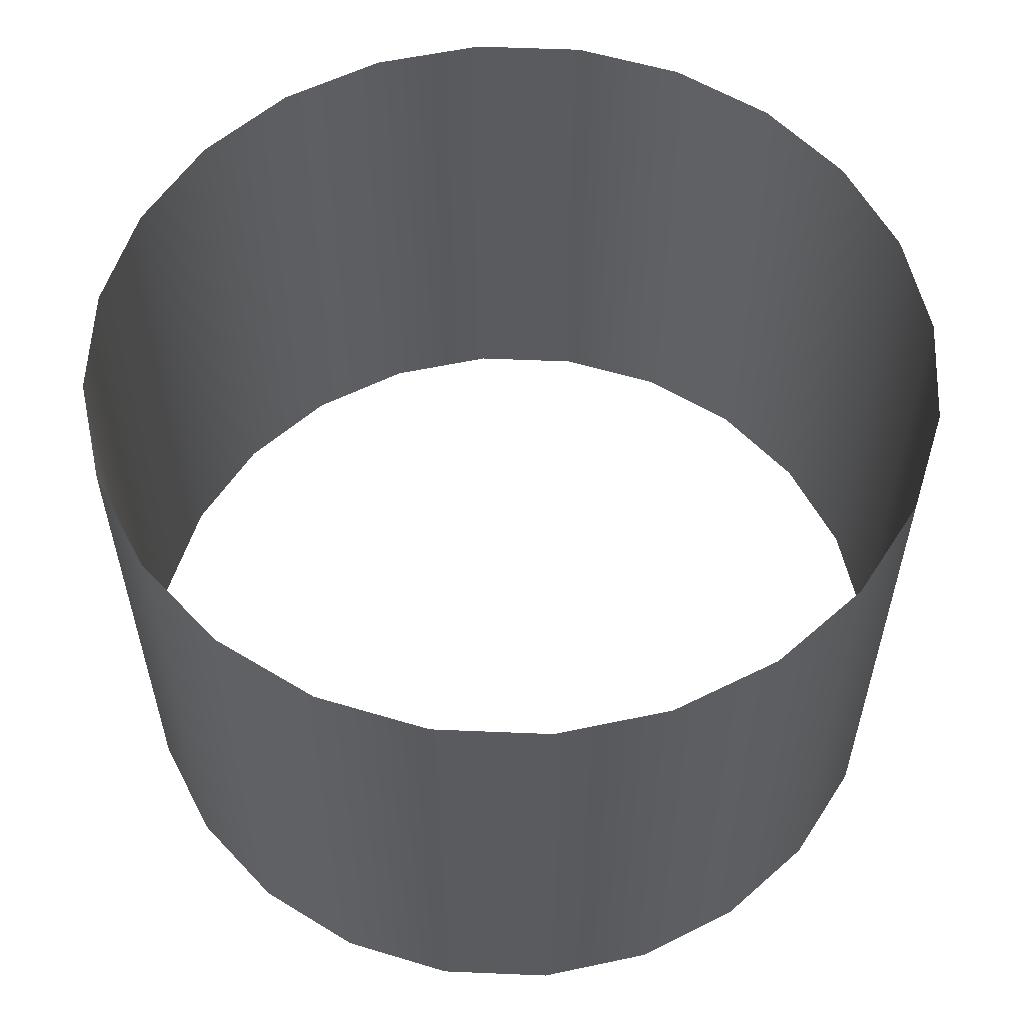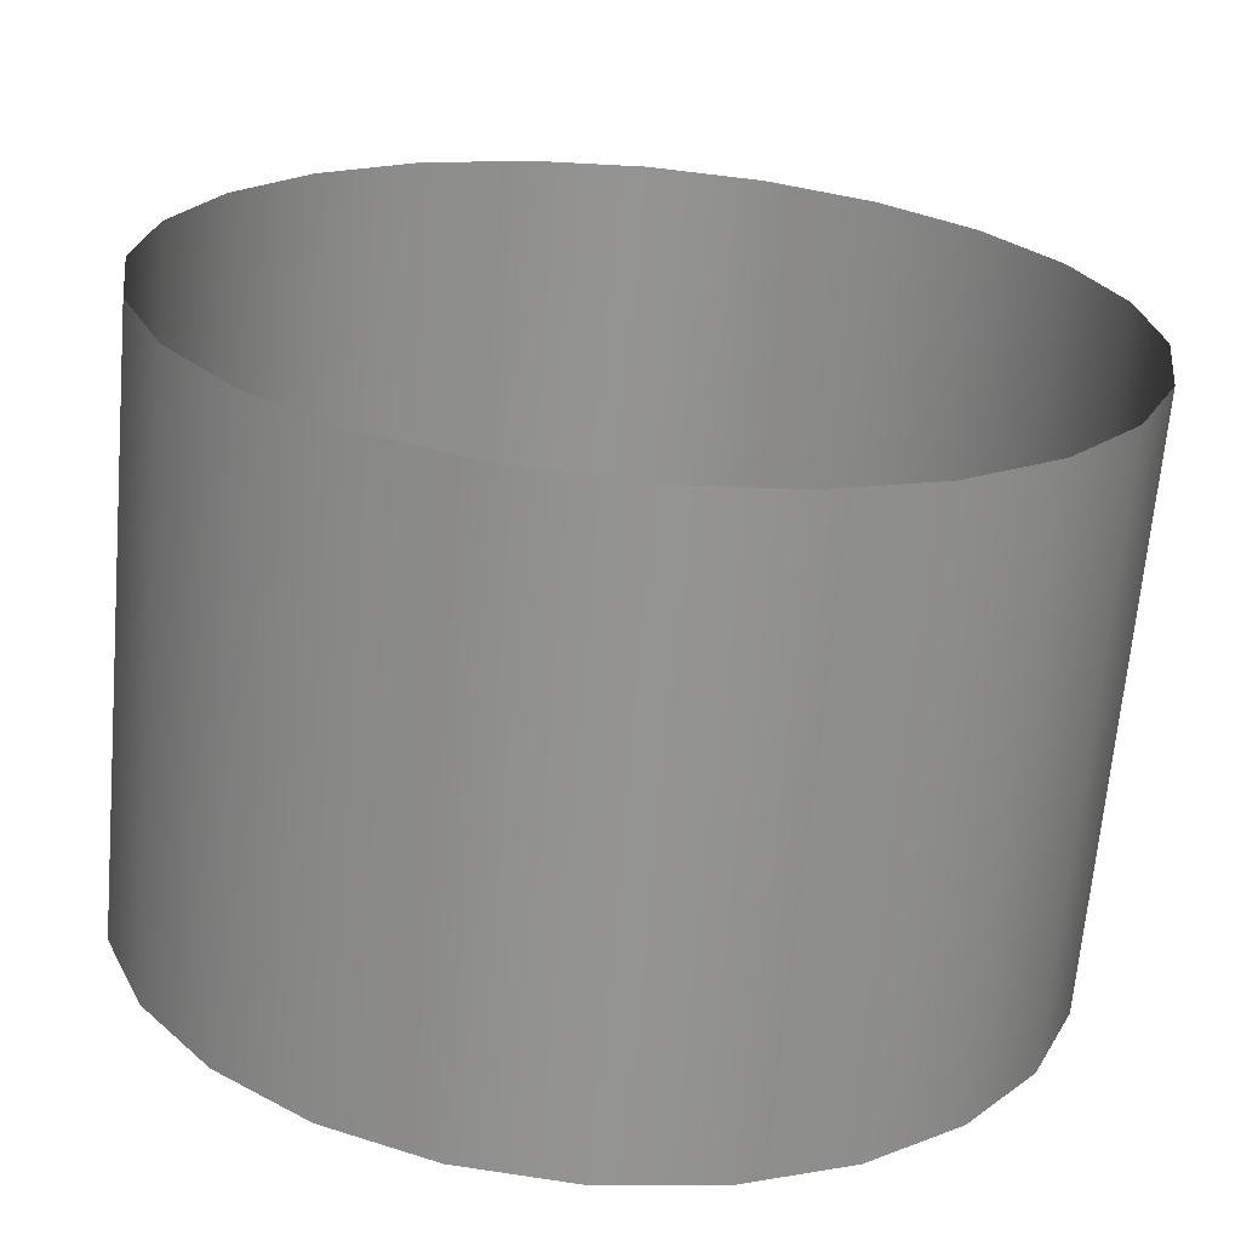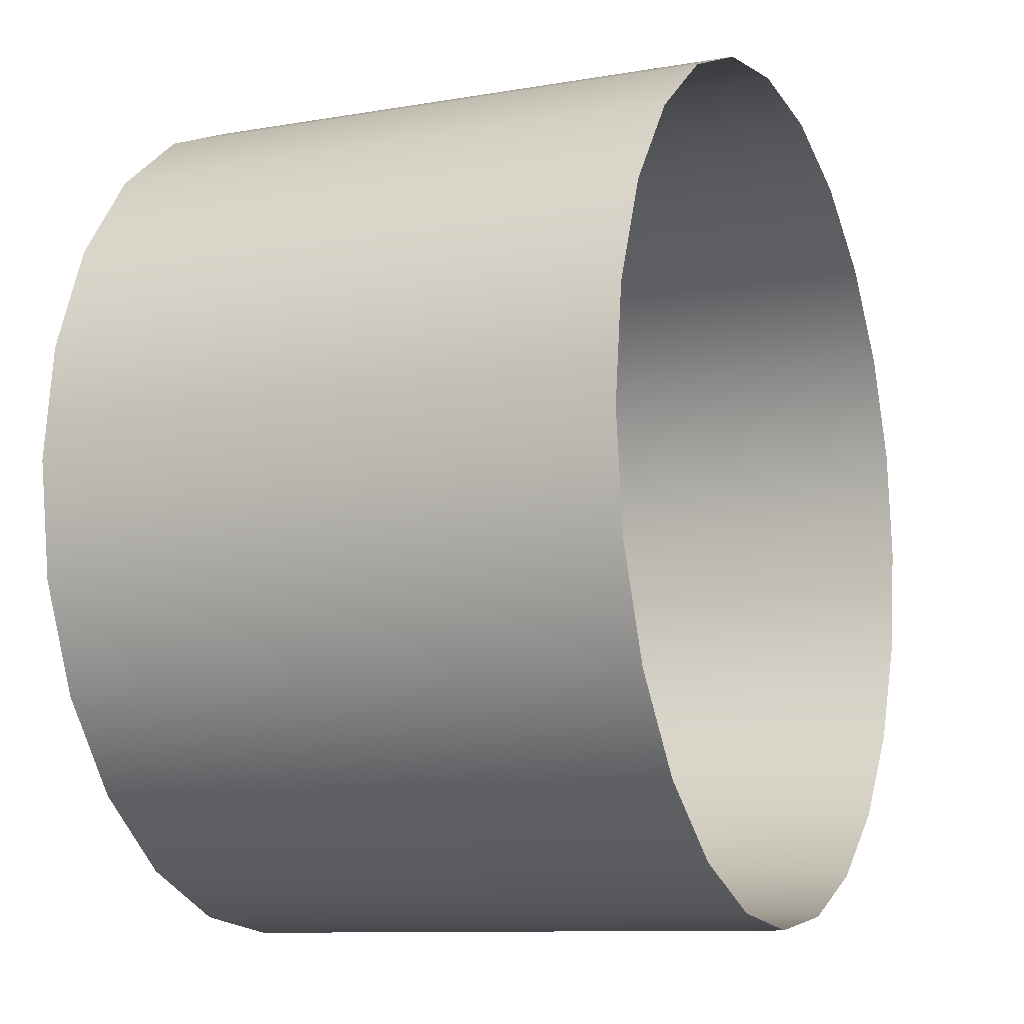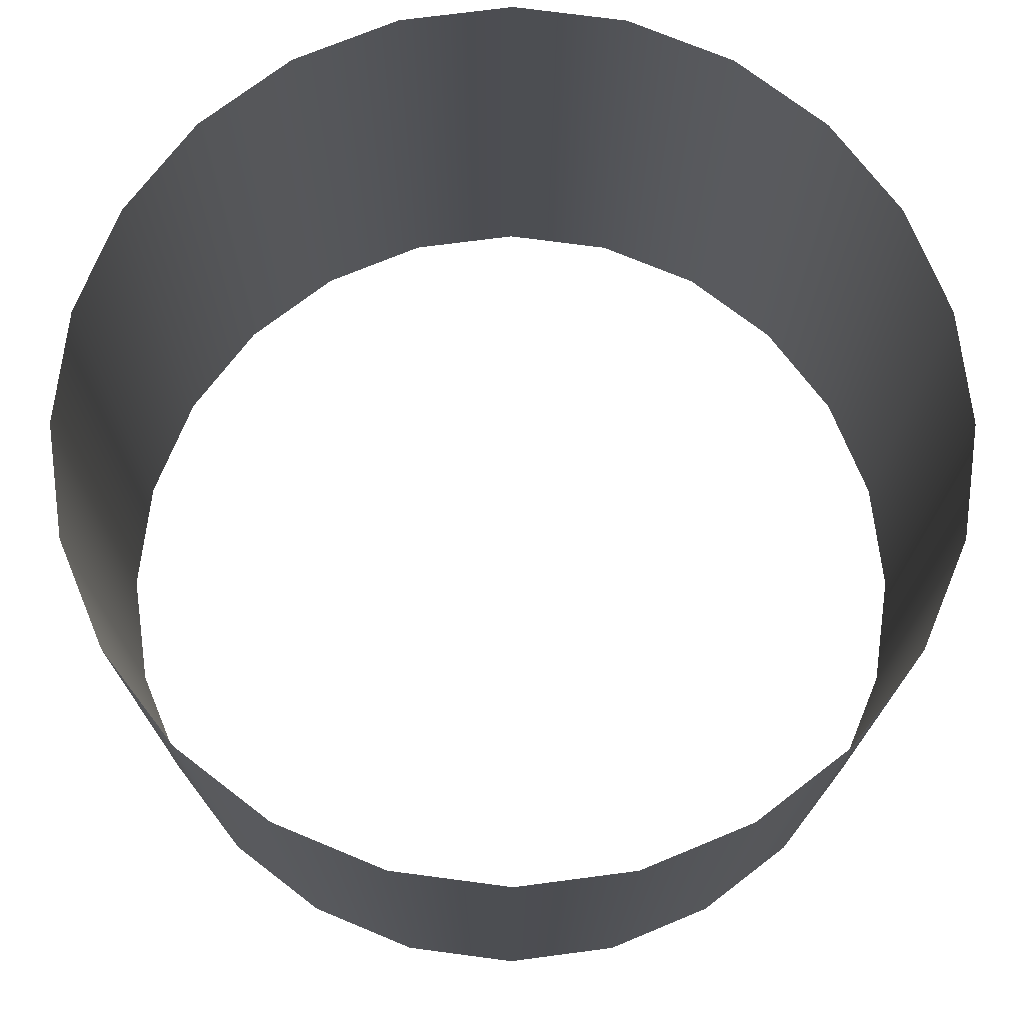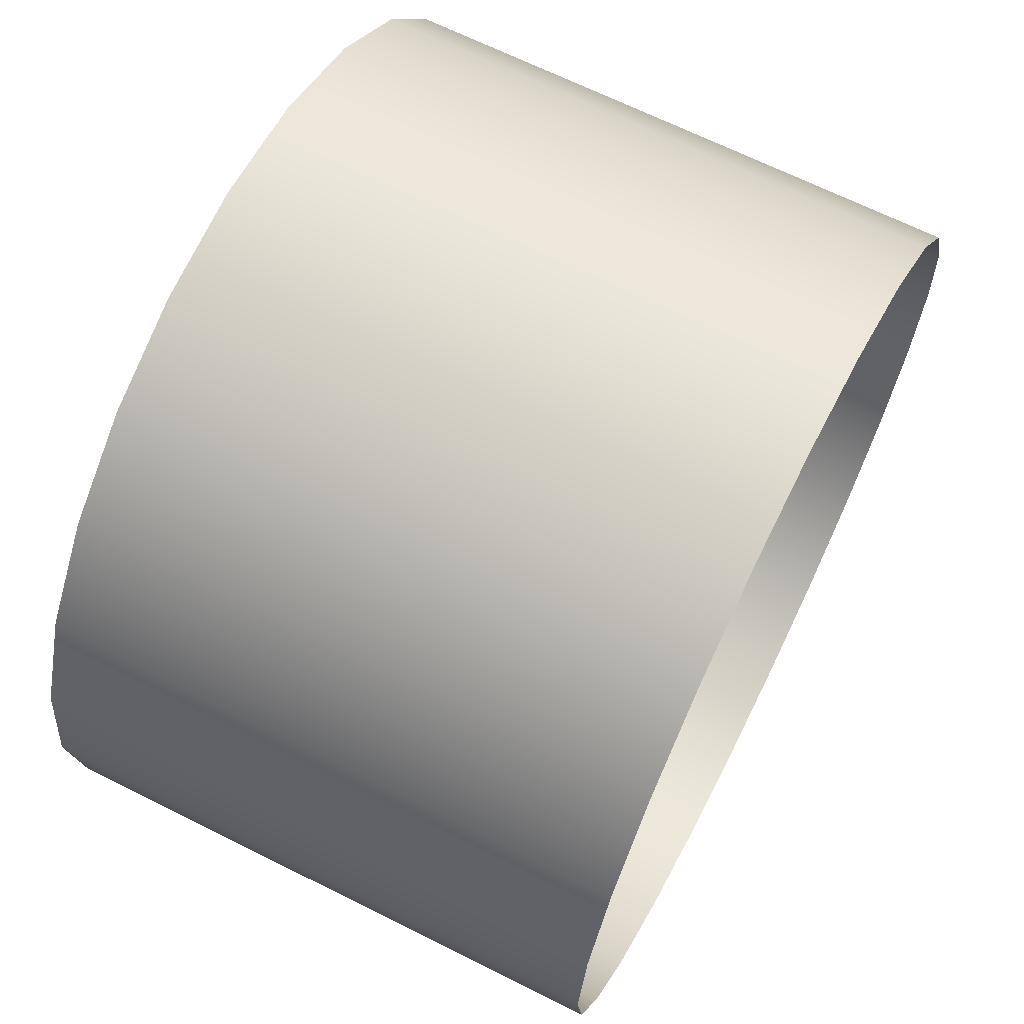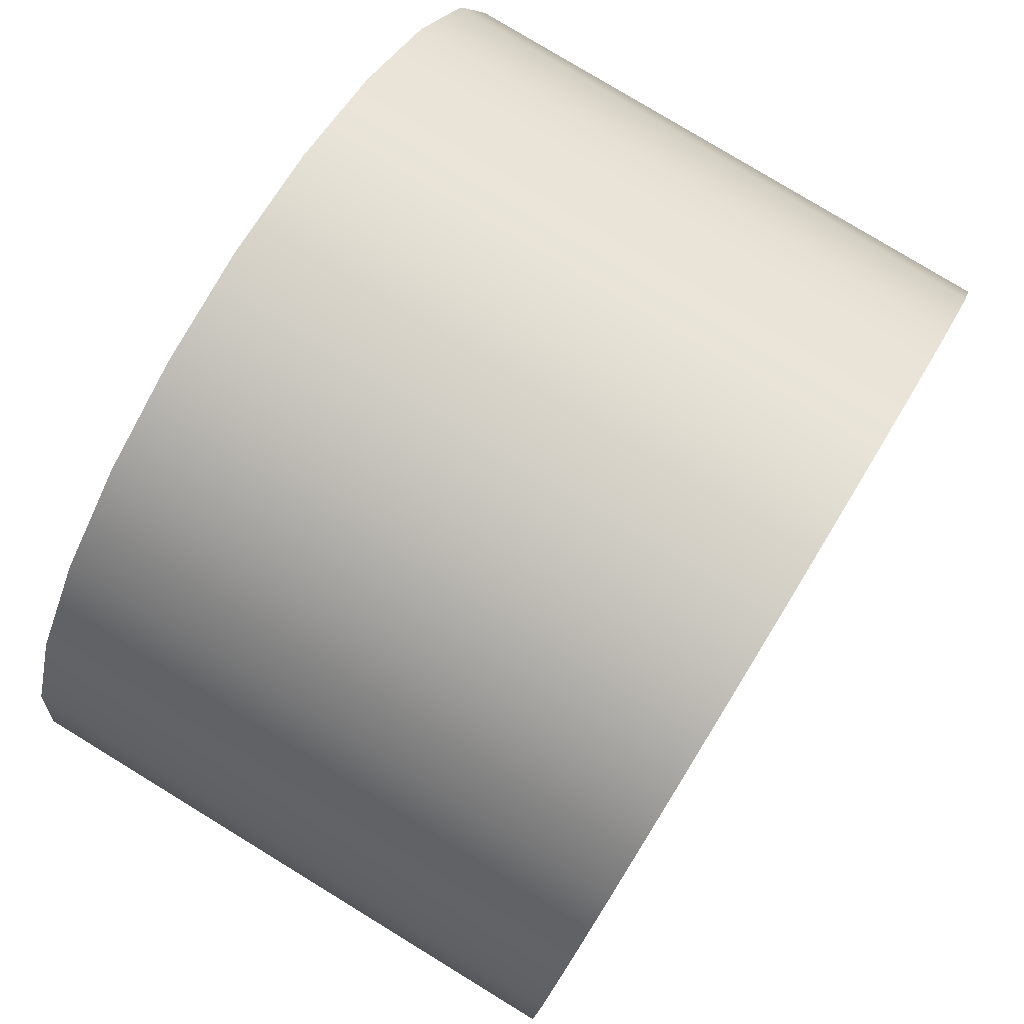
<metadata>
{"format":"obj","ext":"obj","renderer":"f3d","projection":"perspective","resolution":1024,"background":"white","views":[{"elev":56.8,"azim":-110.0,"up":"+Y"},{"elev":-66.9,"azim":175.0,"up":"+Z"},{"elev":-10.1,"azim":114.0,"up":"+Z"},{"elev":-16.6,"azim":-0.2,"up":"+Z"},{"elev":66.8,"azim":116.7,"up":"+Z"},{"elev":79.1,"azim":-58.6,"up":"+Z"}]}
</metadata>
<code>
o 1
v 0.4688 0.3125 -1.782e-17
v 0.4528 0.3125 0.1213
v 0.4059 0.3125 0.2344
v 0.3315 0.3125 0.3315
v 0.2344 0.3125 0.4059
v 0.1213 0.3125 0.4528
v -4.502e-17 0.3125 0.4688
v -0.1213 0.3125 0.4528
v -0.2344 0.3125 0.4059
v -0.3315 0.3125 0.3315
v -0.4059 0.3125 0.2344
v -0.4528 0.3125 0.1213
v -0.4688 0.3125 3.959e-17
v -0.4528 0.3125 -0.1213
v -0.4059 0.3125 -0.2344
v -0.3315 0.3125 -0.3315
v -0.2344 0.3125 -0.4059
v -0.1213 0.3125 -0.4528
v -1.598e-16 0.3125 -0.4688
v 0.1213 0.3125 -0.4528
v 0.2344 0.3125 -0.4059
v 0.3315 0.3125 -0.3315
v 0.4059 0.3125 -0.2344
v 0.4528 0.3125 -0.1213
v 0.4688 -0.3125 -1.782e-17
v 0.4528 -0.3125 0.1213
v 0.4059 -0.3125 0.2344
v 0.3315 -0.3125 0.3315
v 0.2344 -0.3125 0.4059
v 0.1213 -0.3125 0.4528
v -4.502e-17 -0.3125 0.4688
v -0.1213 -0.3125 0.4528
v -0.2344 -0.3125 0.4059
v -0.3315 -0.3125 0.3315
v -0.4059 -0.3125 0.2344
v -0.4528 -0.3125 0.1213
v -0.4688 -0.3125 3.959e-17
v -0.4528 -0.3125 -0.1213
v -0.4059 -0.3125 -0.2344
v -0.3315 -0.3125 -0.3315
v -0.2344 -0.3125 -0.4059
v -0.1213 -0.3125 -0.4528
v -1.598e-16 -0.3125 -0.4688
v 0.1213 -0.3125 -0.4528
v 0.2344 -0.3125 -0.4059
v 0.3315 -0.3125 -0.3315
v 0.4059 -0.3125 -0.2344
v 0.4528 -0.3125 -0.1213
g 1_1_auv
f 1 25 48 24
f 2 26 25 1
f 3 27 26 2
f 4 28 27 3
f 5 29 28 4
f 6 30 29 5
f 7 31 30 6
f 8 32 31 7
f 9 33 32 8
f 10 34 33 9
f 11 35 34 10
f 12 36 35 11
f 13 37 36 12
f 14 38 37 13
f 15 39 38 14
f 16 40 39 15
f 17 41 40 16
f 18 42 41 17
f 19 43 42 18
f 20 44 43 19
f 21 45 44 20
f 22 46 45 21
f 23 47 46 22
f 24 48 47 23

</code>
